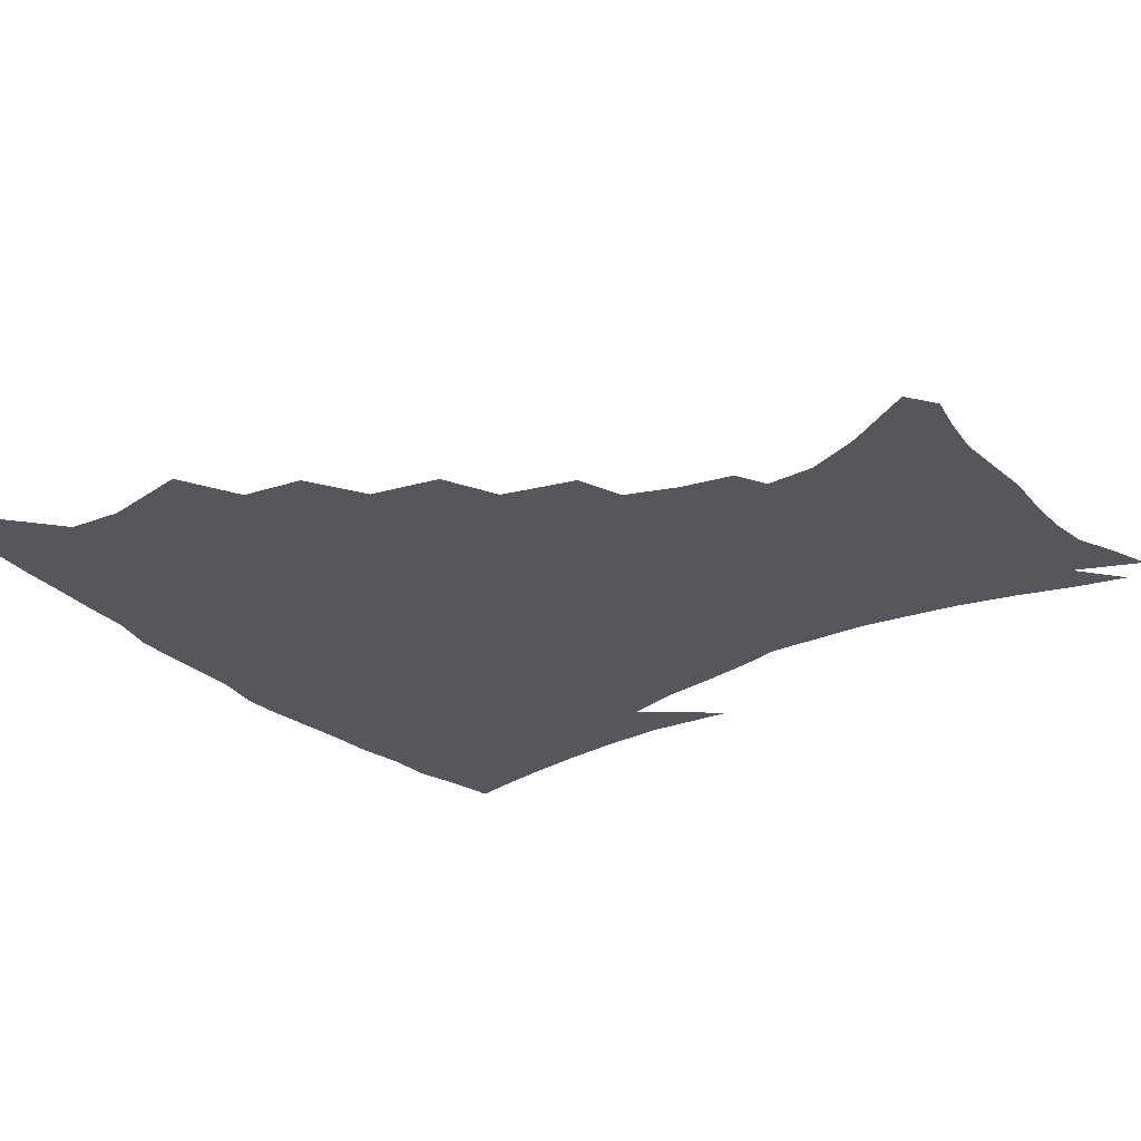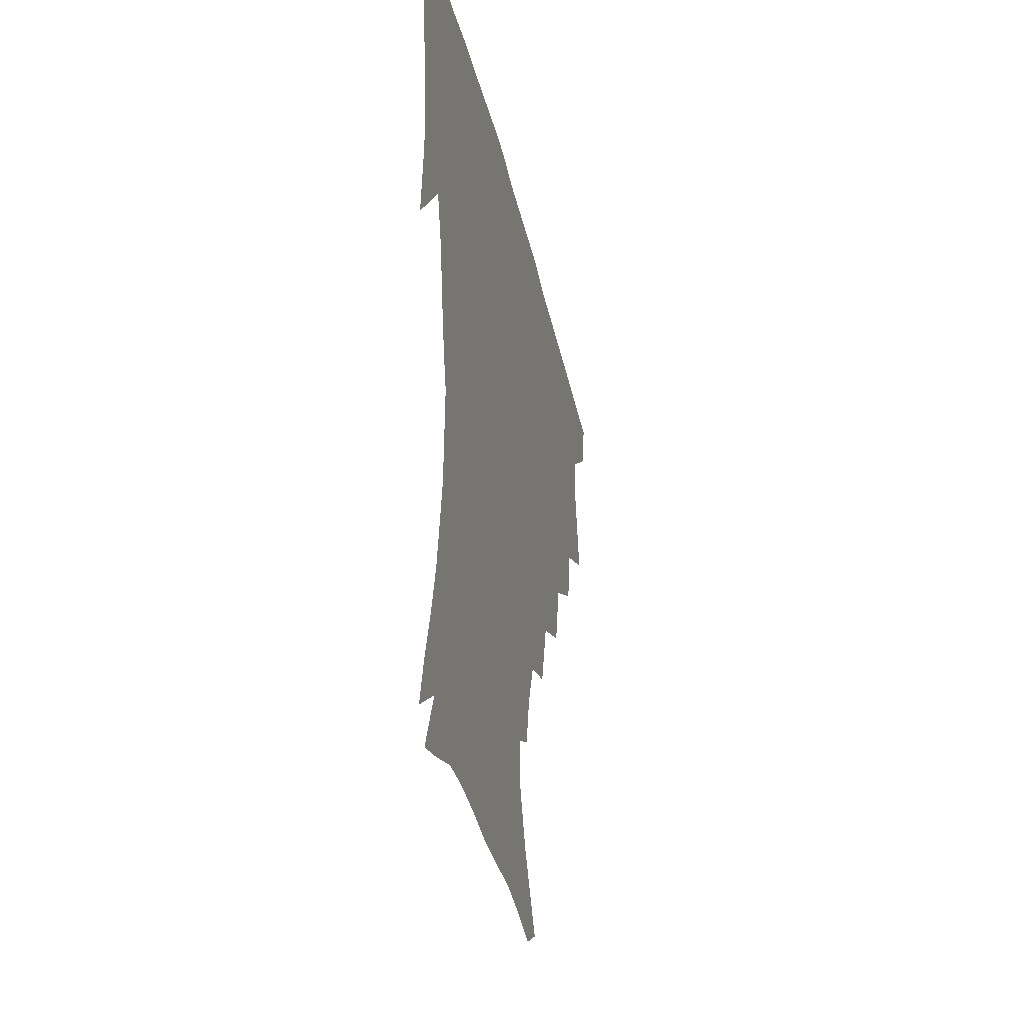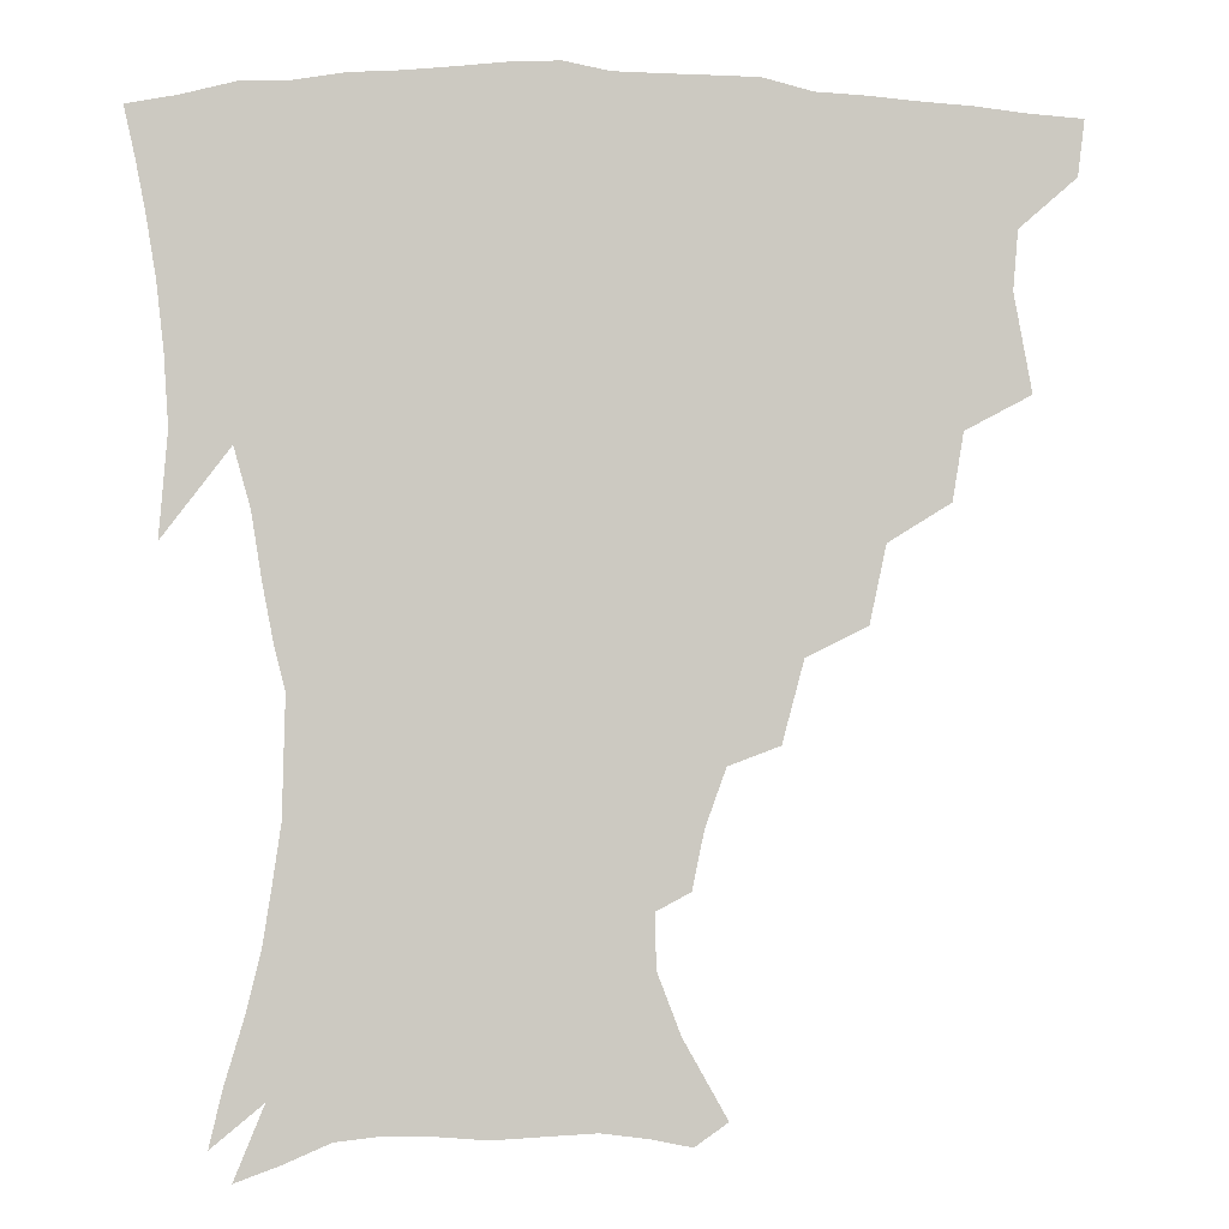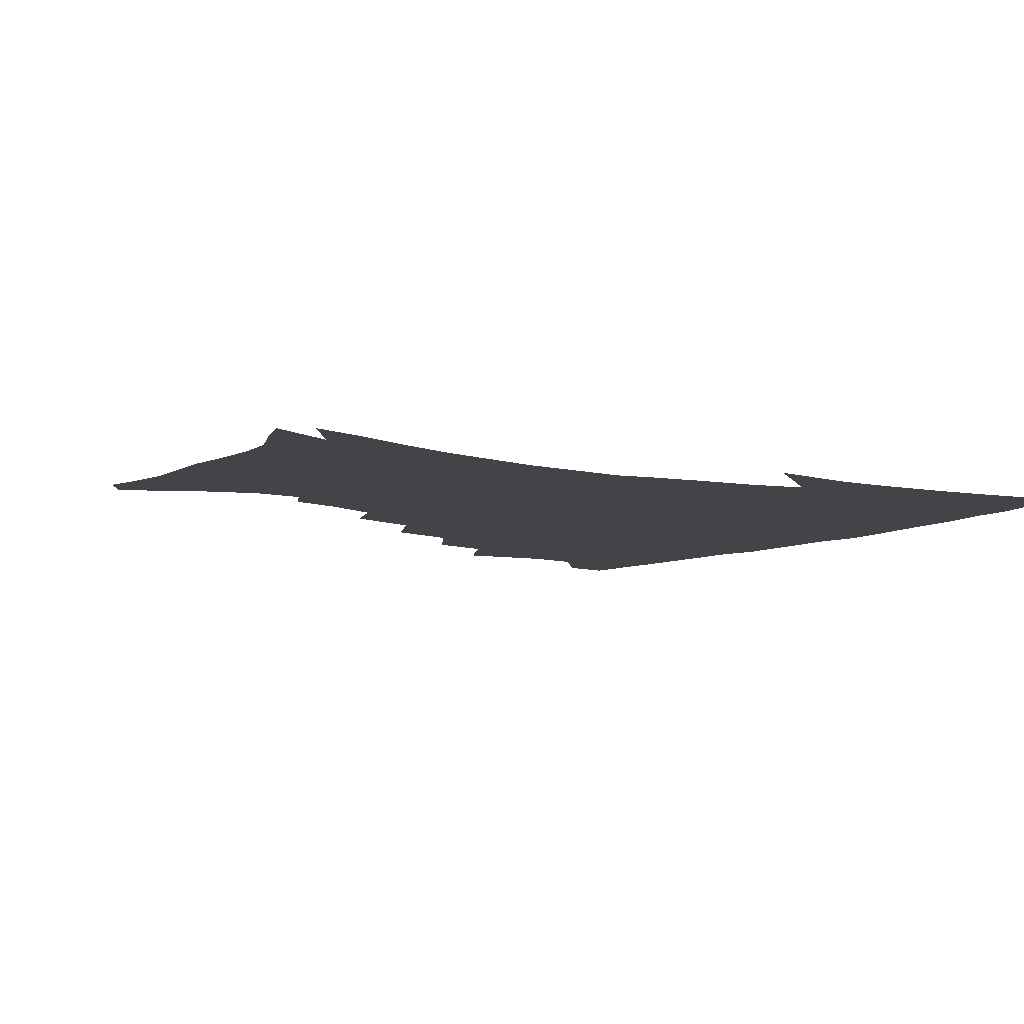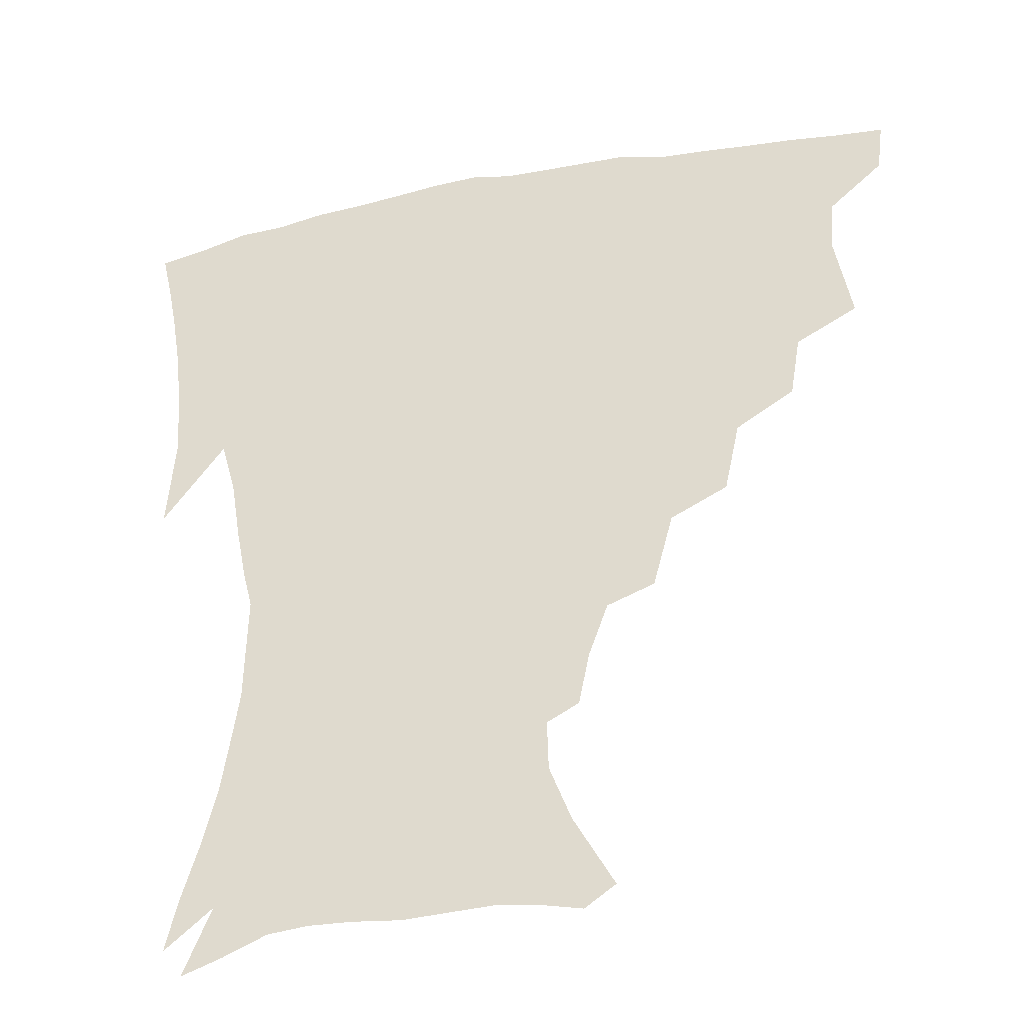
<metadata>
{"format":"obj","ext":"obj","renderer":"f3d","projection":"perspective","resolution":1024,"background":"white","views":[{"elev":-27.6,"azim":-54.3,"up":"+Z"},{"elev":-37.4,"azim":102.6,"up":"+Y"},{"elev":-2.5,"azim":172.5,"up":"+Y"},{"elev":-7.9,"azim":55.1,"up":"+Z"},{"elev":-35.2,"azim":-165.5,"up":"+Y"}]}
</metadata>
<code>
v 437.9 401.2 0
v 435.8 417.8 0
v 451.4 339.3 0
v 456.8 368.4 0
v 455.3 386 0
v 454.3 402.6 0
v 452.4 418.9 0
v 474.6 308.7 0
v 471.3 328.8 0
v 474.4 355.6 0
v 473.6 373.1 0
v 471.5 388.7 0
v 469.7 404.4 0
v 468 420.5 0
v 498.4 274.2 0
v 493.4 297.1 0
v 492.7 323.6 0
v 490.1 340.7 0
v 490.6 360.6 0
v 489 375.9 0
v 487 390.6 0
v 485.1 405.7 0
v 483.6 421.4 0
v 523.2 240.9 0
v 516.7 265.2 0
v 511.1 286.2 0
v 509 311.2 0
v 507.9 331.2 0
v 507.1 349 0
v 504.8 362.8 0
v 503.4 377.7 0
v 501.8 392.2 0
v 500.3 406.7 0
v 498.7 422.6 0
v 548.4 200.9 0
v 544.8 218.1 0
v 538.6 235.2 0
v 532.4 256.5 0
v 527.9 277.1 0
v 524 294.9 0
v 522.1 314.6 0
v 522 335.6 0
v 520.8 351.1 0
v 519.3 365.1 0
v 517.8 379.3 0
v 516.3 393.6 0
v 514.8 408.5 0
v 513.6 423.3 0
v 538.1 138 0
v 551.2 161.3 0
v 558.2 179.4 0
v 558.6 195.4 0
v 555.8 214.2 0
v 551.7 228.8 0
v 546.9 247 0
v 542.6 264.3 0
v 539.8 286.5 0
v 537.8 304.6 0
v 536.8 322.8 0
v 535.5 338.1 0
v 534.6 352.7 0
v 533.7 366.9 0
v 531.9 380.6 0
v 531 394.7 0
v 529.6 409.6 0
v 528.5 426.9 0
v 548 131.2 0
v 556.3 149.3 0
v 565.5 171.9 0
v 566.8 185.3 0
v 566.3 204.6 0
v 563.7 222.8 0
v 560.2 240 0
v 556.6 254.5 0
v 553.7 272.7 0
v 551.8 292.4 0
v 550.5 309.3 0
v 550 326.3 0
v 548.5 339.1 0
v 548.4 354.4 0
v 547.9 368.2 0
v 547 381.5 0
v 545.8 395.3 0
v 544 410.8 0
v 542.7 427 0
v 560.4 133.8 0
v 570.4 156.3 0
v 575.9 178 0
v 576 194 0
v 574.6 211.3 0
v 572.3 231 0
v 569.5 244.7 0
v 567 262.1 0
v 565.4 280.3 0
v 563.7 295.5 0
v 562.8 312.2 0
v 562.7 328.7 0
v 561.9 341.1 0
v 562 355.7 0
v 561.5 368.9 0
v 560.9 382.1 0
v 560.2 395.6 0
v 558.8 410.1 0
v 556.9 427.1 0
v 574 135.6 0
v 582.9 161.6 0
v 584.8 178.6 0
v 584.7 197.5 0
v 583.4 212.9 0
v 581.1 232.8 0
v 579.3 247.9 0
v 577.4 264 0
v 576.3 283.3 0
v 575.8 300.2 0
v 575.3 315.2 0
v 575.1 329 0
v 575.2 342.8 0
v 575.6 357 0
v 574.8 369.5 0
v 574.7 382.6 0
v 574.2 396 0
v 572.7 411 0
v 570.8 427.3 0
v 588.5 134.9 0
v 593.6 162.2 0
v 594.5 182.4 0
v 593.7 199.8 0
v 592.3 220.3 0
v 590.5 235.6 0
v 589.3 250.7 0
v 587.9 266.8 0
v 587.4 286.6 0
v 587.3 302.4 0
v 587.3 315.4 0
v 587.6 329.6 0
v 588 343.7 0
v 588.7 357.3 0
v 589.3 370.4 0
v 588.8 383 0
v 588.2 396.2 0
v 586.5 412.2 0
v 584.3 429.9 0
v 603.8 134.2 0
v 604.5 163.5 0
v 604 184.5 0
v 603 201.7 0
v 601.4 220.2 0
v 599.8 236.5 0
v 599.2 253.2 0
v 598.6 269.3 0
v 598.3 286.3 0
v 598.5 301.4 0
v 599.1 315.3 0
v 599.8 330.5 0
v 600.4 342.8 0
v 601.9 358.3 0
v 602.3 370.5 0
v 602.3 383.3 0
v 601.8 396.9 0
v 601 411.5 0
v 598.6 429.1 0
v 619.2 135.5 0
v 616.5 158 0
v 614 182.2 0
v 612.2 201.5 0
v 610.5 220.6 0
v 610.1 233.1 0
v 608.8 252.2 0
v 608.8 269 0
v 609.1 285.1 0
v 609.7 300.1 0
v 610.7 317 0
v 611.8 329.6 0
v 613.2 344.5 0
v 614.2 358 0
v 615.3 370.1 0
v 616.2 382.9 0
v 616.4 396.1 0
v 615.7 410.5 0
v 613.5 427.4 0
v 633.1 135.8 0
v 627.7 157.3 0
v 623.7 181.9 0
v 621.5 201 0
v 619.7 219.4 0
v 619.1 235.8 0
v 618.7 251.5 0
v 619.1 266.3 0
v 619.7 281.9 0
v 620.9 297.3 0
v 622.1 313.4 0
v 623.5 329.6 0
v 625.3 343.2 0
v 626.7 355.9 0
v 628.2 369.5 0
v 629.6 382.4 0
v 630.4 395.4 0
v 630.2 409.4 0
v 628.5 425.8 0
v 646.1 134.5 0
v 639.4 154.6 0
v 633.9 179.4 0
v 631.2 198.1 0
v 629.2 216.2 0
v 629.1 230.2 0
v 628.1 248.7 0
v 628.9 263.4 0
v 630.2 277.4 0
v 631.5 294.3 0
v 633.1 311.5 0
v 635.4 324.9 0
v 636.9 342.2 0
v 638.9 354.6 0
v 640.9 368.5 0
v 642.7 381.5 0
v 644.6 394.2 0
v 644.9 407.7 0
v 643.2 424.8 0
v 660.2 128.4 0
v 650.8 152.1 0
v 646.1 171.7 0
v 641.6 193 0
v 638.8 212.1 0
v 638 227.8 0
v 638 242.5 0
v 638.5 258.3 0
v 639.9 273.3 0
v 641.7 290.3 0
v 644 306.5 0
v 646.6 322.4 0
v 648.6 338.5 0
v 650.9 353.6 0
v 653.4 366.4 0
v 655.4 379.4 0
v 657.5 393.1 0
v 659 406.1 0
v 658.8 422.1 0
v 672.9 123.9 0
v 664.1 145.4 0
v 658.2 165.2 0
v 654.1 183.5 0
v 650.2 203 0
v 648.6 219.2 0
v 647.8 235.1 0
v 648 251.2 0
v 649 268 0
v 652 281.6 0
v 654.7 298.4 0
v 657.5 316.7 0
v 660 334.9 0
v 663 348.7 0
v 665.6 365.2 0
v 668.3 378.6 0
v 670.6 391.5 0
v 672.6 404.9 0
v 673.3 421.4 0
v 679.3 132.8 0
v 675.6 148.9 0
v 669.7 168.5 0
v 665.2 186.9 0
v 662.8 202.8 0
v 660.2 220.7 0
v 659.8 235.9 0
v 659.3 255.3 0
v 662.5 268 0
v 665.7 284.7 0
v 668.9 304.8 0
v 673.8 322.2 0
v 674.2 345.4 0
v 677.4 360.6 0
v 680.9 374.6 0
v 683.7 389.1 0
v 686.4 402.6 0
v 689 417.2 0
v 693.6 295.9 0
v 691.1 326.2 0
v 692.4 347.1 0
v 694.6 366.5 0
v 697.4 384.2 0
v 700.4 399.7 0
v 703.7 414.3 0
f 5 6 1
f 1 6 2
f 6 7 2
f 9 10 3
f 3 10 4
f 10 11 4
f 4 11 5
f 11 12 5
f 5 12 6
f 12 13 6
f 6 13 7
f 13 14 7
f 16 17 8
f 8 17 9
f 17 18 9
f 9 18 10
f 18 19 10
f 10 19 11
f 19 20 11
f 11 20 12
f 20 21 12
f 12 21 13
f 21 22 13
f 13 22 14
f 22 23 14
f 25 26 15
f 15 26 16
f 26 27 16
f 16 27 17
f 27 28 17
f 17 28 18
f 28 29 18
f 18 29 19
f 29 30 19
f 19 30 20
f 30 31 20
f 20 31 21
f 31 32 21
f 21 32 22
f 32 33 22
f 22 33 23
f 33 34 23
f 37 38 24
f 24 38 25
f 38 39 25
f 25 39 26
f 39 40 26
f 26 40 27
f 40 41 27
f 27 41 28
f 41 42 28
f 28 42 29
f 42 43 29
f 29 43 30
f 43 44 30
f 30 44 31
f 44 45 31
f 31 45 32
f 45 46 32
f 32 46 33
f 46 47 33
f 33 47 34
f 47 48 34
f 52 53 35
f 35 53 36
f 53 54 36
f 36 54 37
f 54 55 37
f 37 55 38
f 55 56 38
f 38 56 39
f 56 57 39
f 39 57 40
f 57 58 40
f 40 58 41
f 58 59 41
f 41 59 42
f 59 60 42
f 42 60 43
f 60 61 43
f 43 61 44
f 61 62 44
f 44 62 45
f 62 63 45
f 45 63 46
f 63 64 46
f 46 64 47
f 64 65 47
f 47 65 48
f 65 66 48
f 67 68 49
f 49 68 50
f 68 69 50
f 50 69 51
f 69 70 51
f 51 70 52
f 70 71 52
f 52 71 53
f 71 72 53
f 53 72 54
f 72 73 54
f 54 73 55
f 73 74 55
f 55 74 56
f 74 75 56
f 56 75 57
f 75 76 57
f 57 76 58
f 76 77 58
f 58 77 59
f 77 78 59
f 59 78 60
f 78 79 60
f 60 79 61
f 79 80 61
f 61 80 62
f 80 81 62
f 62 81 63
f 81 82 63
f 63 82 64
f 82 83 64
f 64 83 65
f 83 84 65
f 65 84 66
f 84 85 66
f 67 86 68
f 86 87 68
f 68 87 69
f 87 88 69
f 69 88 70
f 88 89 70
f 70 89 71
f 89 90 71
f 71 90 72
f 90 91 72
f 72 91 73
f 91 92 73
f 73 92 74
f 92 93 74
f 74 93 75
f 93 94 75
f 75 94 76
f 94 95 76
f 76 95 77
f 95 96 77
f 77 96 78
f 96 97 78
f 78 97 79
f 97 98 79
f 79 98 80
f 98 99 80
f 80 99 81
f 99 100 81
f 81 100 82
f 100 101 82
f 82 101 83
f 101 102 83
f 83 102 84
f 102 103 84
f 84 103 85
f 103 104 85
f 86 105 87
f 105 106 87
f 87 106 88
f 106 107 88
f 88 107 89
f 107 108 89
f 89 108 90
f 108 109 90
f 90 109 91
f 109 110 91
f 91 110 92
f 110 111 92
f 92 111 93
f 111 112 93
f 93 112 94
f 112 113 94
f 94 113 95
f 113 114 95
f 95 114 96
f 114 115 96
f 96 115 97
f 115 116 97
f 97 116 98
f 116 117 98
f 98 117 99
f 117 118 99
f 99 118 100
f 118 119 100
f 100 119 101
f 119 120 101
f 101 120 102
f 120 121 102
f 102 121 103
f 121 122 103
f 103 122 104
f 122 123 104
f 105 124 106
f 124 125 106
f 106 125 107
f 125 126 107
f 107 126 108
f 126 127 108
f 108 127 109
f 127 128 109
f 109 128 110
f 128 129 110
f 110 129 111
f 129 130 111
f 111 130 112
f 130 131 112
f 112 131 113
f 131 132 113
f 113 132 114
f 132 133 114
f 114 133 115
f 133 134 115
f 115 134 116
f 134 135 116
f 116 135 117
f 135 136 117
f 117 136 118
f 136 137 118
f 118 137 119
f 137 138 119
f 119 138 120
f 138 139 120
f 120 139 121
f 139 140 121
f 121 140 122
f 140 141 122
f 122 141 123
f 141 142 123
f 124 143 125
f 143 144 125
f 125 144 126
f 144 145 126
f 126 145 127
f 145 146 127
f 127 146 128
f 146 147 128
f 128 147 129
f 147 148 129
f 129 148 130
f 148 149 130
f 130 149 131
f 149 150 131
f 131 150 132
f 150 151 132
f 132 151 133
f 151 152 133
f 133 152 134
f 152 153 134
f 134 153 135
f 153 154 135
f 135 154 136
f 154 155 136
f 136 155 137
f 155 156 137
f 137 156 138
f 156 157 138
f 138 157 139
f 157 158 139
f 139 158 140
f 158 159 140
f 140 159 141
f 159 160 141
f 141 160 142
f 160 161 142
f 143 162 144
f 162 163 144
f 144 163 145
f 163 164 145
f 145 164 146
f 164 165 146
f 146 165 147
f 165 166 147
f 147 166 148
f 166 167 148
f 148 167 149
f 167 168 149
f 149 168 150
f 168 169 150
f 150 169 151
f 169 170 151
f 151 170 152
f 170 171 152
f 152 171 153
f 171 172 153
f 153 172 154
f 172 173 154
f 154 173 155
f 173 174 155
f 155 174 156
f 174 175 156
f 156 175 157
f 175 176 157
f 157 176 158
f 176 177 158
f 158 177 159
f 177 178 159
f 159 178 160
f 178 179 160
f 160 179 161
f 179 180 161
f 162 181 163
f 181 182 163
f 163 182 164
f 182 183 164
f 164 183 165
f 183 184 165
f 165 184 166
f 184 185 166
f 166 185 167
f 185 186 167
f 167 186 168
f 186 187 168
f 168 187 169
f 187 188 169
f 169 188 170
f 188 189 170
f 170 189 171
f 189 190 171
f 171 190 172
f 190 191 172
f 172 191 173
f 191 192 173
f 173 192 174
f 192 193 174
f 174 193 175
f 193 194 175
f 175 194 176
f 194 195 176
f 176 195 177
f 195 196 177
f 177 196 178
f 196 197 178
f 178 197 179
f 197 198 179
f 179 198 180
f 198 199 180
f 181 200 182
f 200 201 182
f 182 201 183
f 201 202 183
f 183 202 184
f 202 203 184
f 184 203 185
f 203 204 185
f 185 204 186
f 204 205 186
f 186 205 187
f 205 206 187
f 187 206 188
f 206 207 188
f 188 207 189
f 207 208 189
f 189 208 190
f 208 209 190
f 190 209 191
f 209 210 191
f 191 210 192
f 210 211 192
f 192 211 193
f 211 212 193
f 193 212 194
f 212 213 194
f 194 213 195
f 213 214 195
f 195 214 196
f 214 215 196
f 196 215 197
f 215 216 197
f 197 216 198
f 216 217 198
f 198 217 199
f 217 218 199
f 200 219 201
f 219 220 201
f 201 220 202
f 220 221 202
f 202 221 203
f 221 222 203
f 203 222 204
f 222 223 204
f 204 223 205
f 223 224 205
f 205 224 206
f 224 225 206
f 206 225 207
f 225 226 207
f 207 226 208
f 226 227 208
f 208 227 209
f 227 228 209
f 209 228 210
f 228 229 210
f 210 229 211
f 229 230 211
f 211 230 212
f 230 231 212
f 212 231 213
f 231 232 213
f 213 232 214
f 232 233 214
f 214 233 215
f 233 234 215
f 215 234 216
f 234 235 216
f 216 235 217
f 235 236 217
f 217 236 218
f 236 237 218
f 219 238 220
f 238 239 220
f 220 239 221
f 239 240 221
f 221 240 222
f 240 241 222
f 222 241 223
f 241 242 223
f 223 242 224
f 242 243 224
f 224 243 225
f 243 244 225
f 225 244 226
f 244 245 226
f 226 245 227
f 245 246 227
f 227 246 228
f 246 247 228
f 228 247 229
f 247 248 229
f 229 248 230
f 248 249 230
f 230 249 231
f 249 250 231
f 231 250 232
f 250 251 232
f 232 251 233
f 251 252 233
f 233 252 234
f 252 253 234
f 234 253 235
f 253 254 235
f 235 254 236
f 254 255 236
f 236 255 237
f 255 256 237
f 239 257 240
f 257 258 240
f 240 258 241
f 258 259 241
f 241 259 242
f 259 260 242
f 242 260 243
f 260 261 243
f 243 261 244
f 261 262 244
f 244 262 245
f 262 263 245
f 245 263 246
f 263 264 246
f 246 264 247
f 264 265 247
f 247 265 248
f 265 266 248
f 248 266 249
f 266 267 249
f 249 267 250
f 267 268 250
f 250 268 251
f 268 269 251
f 251 269 252
f 269 270 252
f 252 270 253
f 270 271 253
f 253 271 254
f 271 272 254
f 254 272 255
f 272 273 255
f 255 273 256
f 273 274 256
f 268 275 269
f 275 276 269
f 269 276 270
f 276 277 270
f 270 277 271
f 277 278 271
f 271 278 272
f 278 279 272
f 272 279 273
f 279 280 273
f 273 280 274
f 280 281 274

</code>
